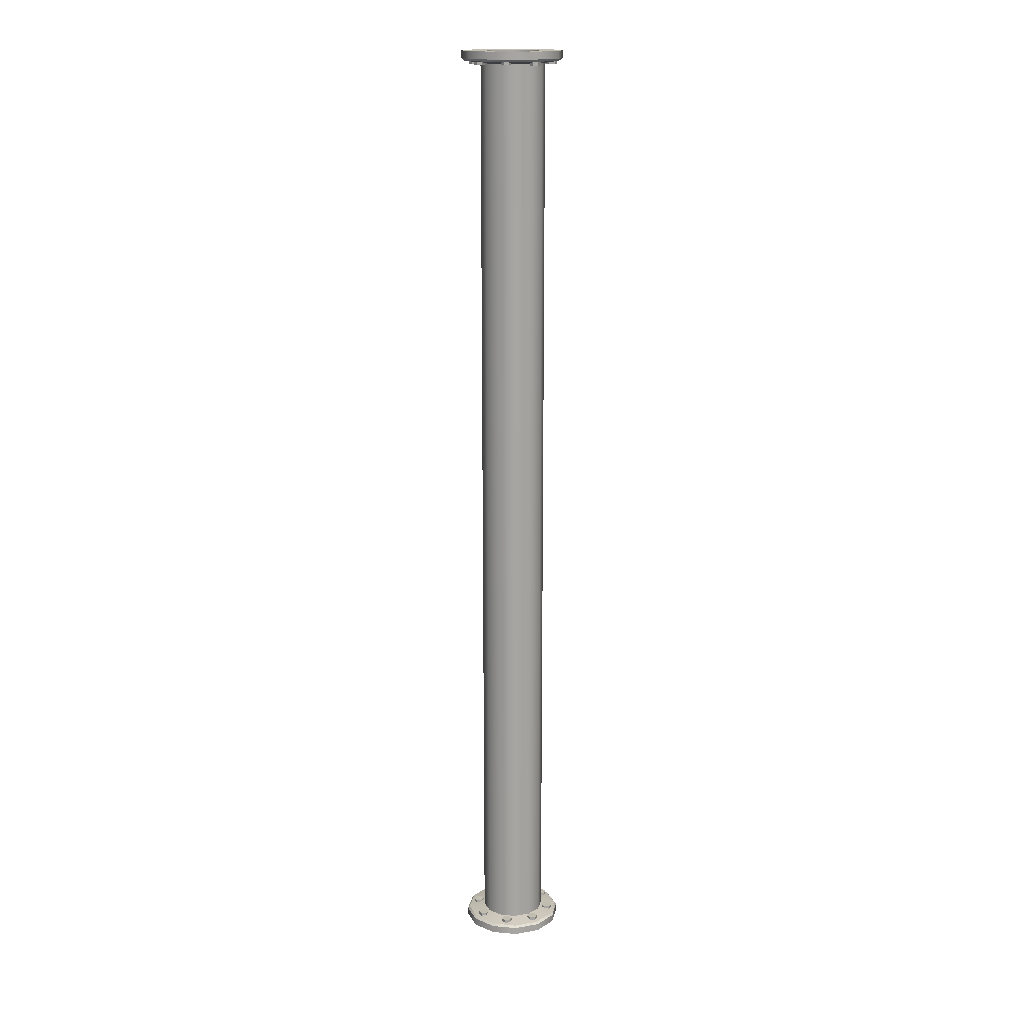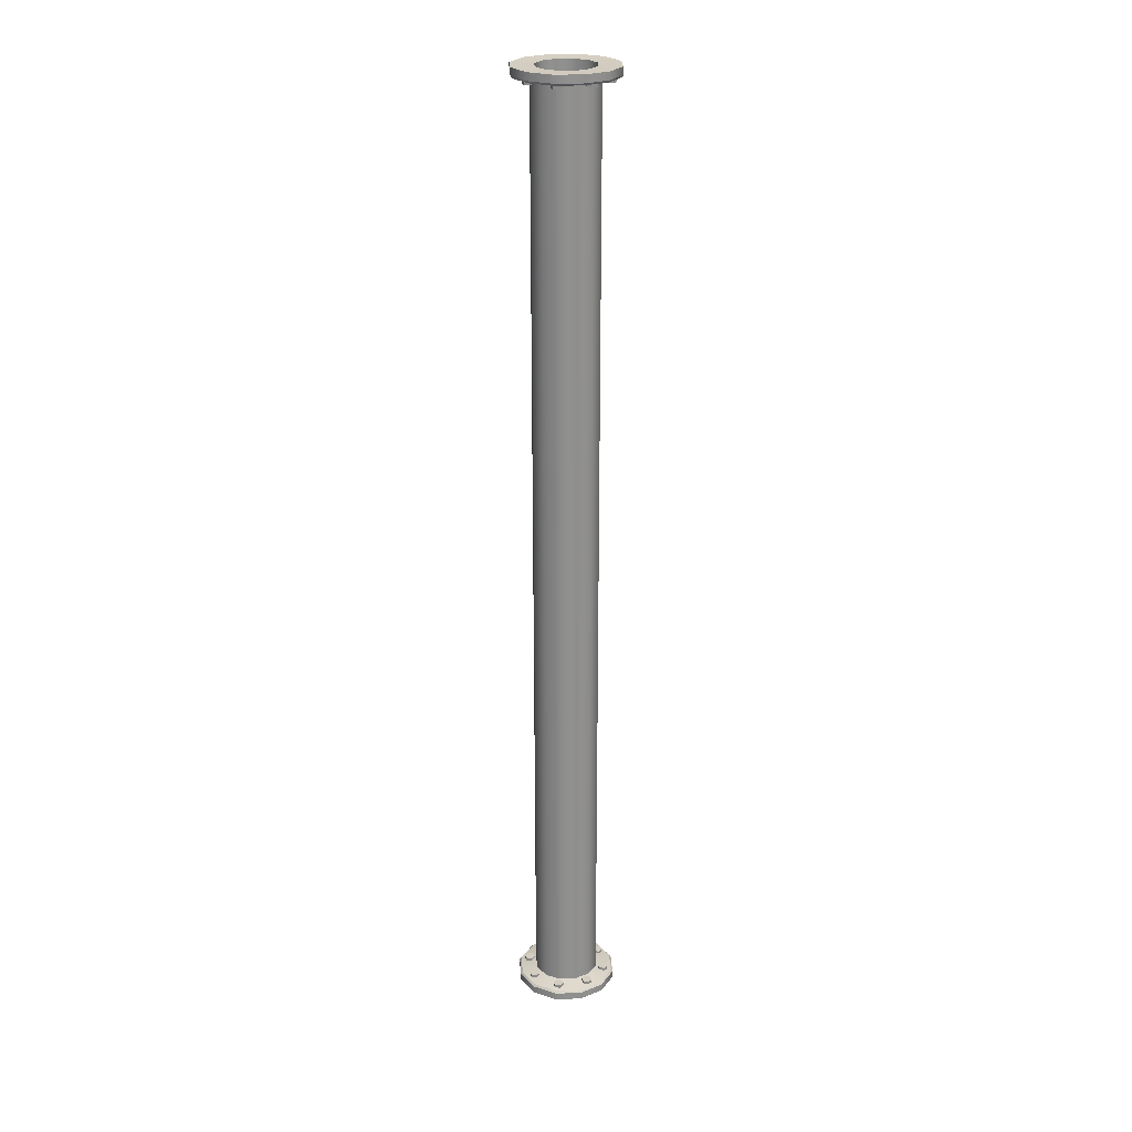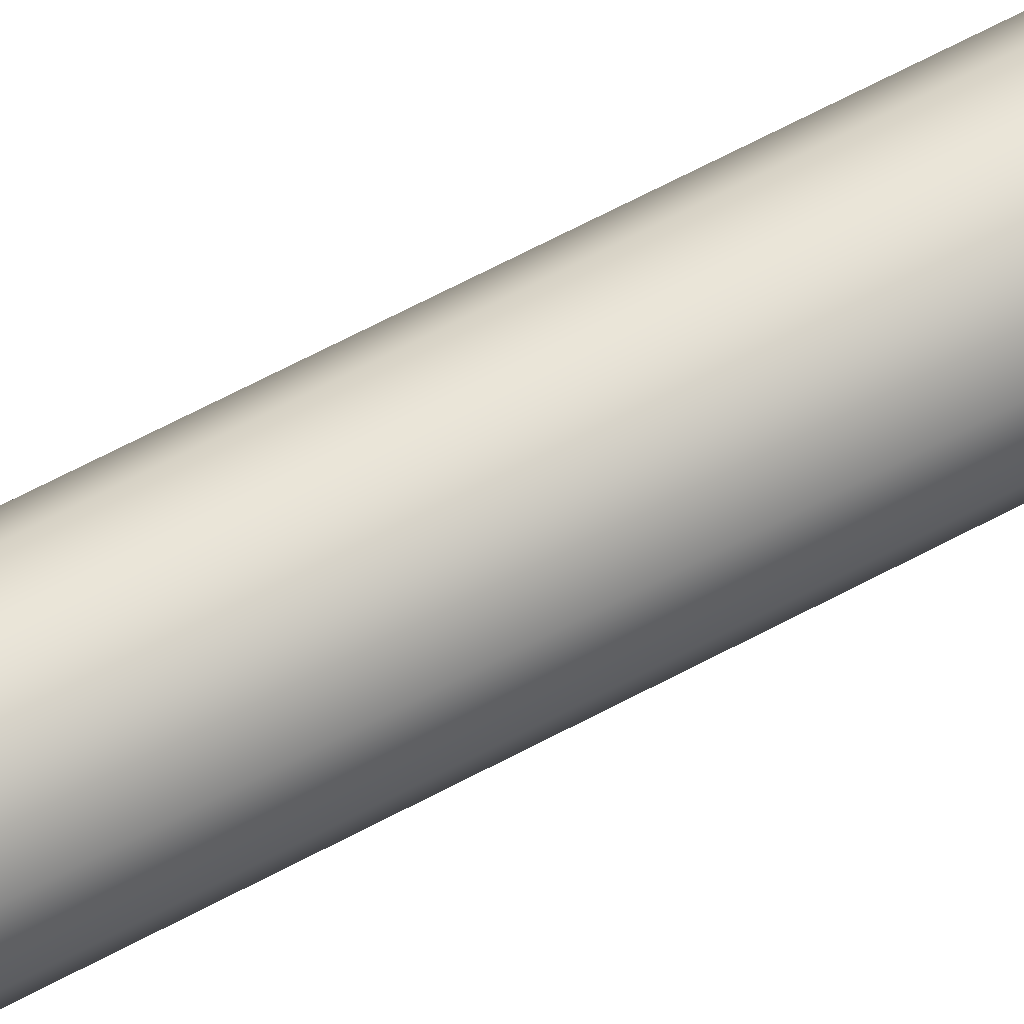
<metadata>
{"format":"obj","ext":"obj","renderer":"f3d","projection":"perspective","resolution":1024,"background":"white","views":[{"elev":16.4,"azim":-124.8,"up":"+Y"},{"elev":24.8,"azim":-167.8,"up":"+Y"},{"elev":59.7,"azim":-119.5,"up":"+Z"}]}
</metadata>
<code>
o modular_industrial_pipes_01_pipe02
v -0.06611 0.9526 -0.000364
v -0.05623 0.9526 -0.03196
v -0.03259 0.9526 -0.05462
v -0.000417 0.9526 -0.06357
v 0.03168 0.9526 -0.05594
v 0.05652 0.9526 -0.03245
v 0.06669 0.9526 -0.00042
v 0.05816 0.9526 0.03397
v 0.03349 0.9526 0.05983
v -0.000707 0.9526 0.06818
v -0.0341 0.9526 0.05883
v -0.0582 0.9526 0.03374
v -0.0897 0.9773 -0.05161
v -0.1036 0.9773 -0.000376
v -0.08954 0.9773 0.05176
v -0.05193 0.9773 0.08951
v -0.000378 0.9773 0.1032
v 0.05114 0.9773 0.08937
v 0.08887 0.9773 0.05162
v 0.1036 0.9773 -0.0004
v 0.08889 0.9773 -0.05143
v 0.05117 0.9773 -0.08927
v -0.000432 0.9773 -0.1032
v -0.05197 0.9773 -0.08917
v -0.05623 0 -0.03196
v -0.06612 0 -0.000363
v -0.03259 0 -0.05462
v -0.000418 0 -0.06357
v 0.03168 0 -0.05594
v 0.05652 0 -0.03245
v 0.06669 0 -0.00042
v 0.05815 0 0.03397
v 0.03349 0 0.05983
v -0.000708 0 0.06818
v -0.0341 0 0.05883
v -0.0582 0 0.03374
v -0.05845 0.9762 9.7e-05
v -0.05066 0.9762 -0.02898
v -0.02941 0.9762 -0.05013
v -0.000384 0.9762 -0.05803
v 0.02864 0.9762 -0.05021
v 0.04994 0.9762 -0.02879
v 0.05825 0.9762 0.000102
v 0.05156 0.9762 0.0309
v 0.02955 0.9762 0.05407
v -0.000523 0.9762 0.06229
v -0.0303 0.9762 0.05335
v -0.05228 0.9762 0.03099
v -0.05066 0.9134 -0.02898
v -0.05845 0.9134 9.7e-05
v -0.05228 0.9134 0.031
v -0.0303 0.9134 0.05335
v -0.000523 0.9134 0.06229
v 0.02955 0.9134 0.05407
v 0.05156 0.9134 0.0309
v 0.05825 0.9134 0.000102
v 0.04994 0.9134 -0.02879
v 0.02864 0.9134 -0.05021
v -0.000384 0.9134 -0.05803
v -0.0294 0.9134 -0.05013
v -0.000339 0.9134 0.001305
v -0.09982 0.9577 -0.000375
v -0.1036 0.962 -0.000376
v -0.0897 0.962 -0.05161
v -0.08648 0.9577 -0.04972
v -0.05197 0.962 -0.08917
v -0.05015 0.9577 -0.08592
v -0.000432 0.962 -0.1032
v -0.00043 0.9577 -0.09943
v 0.05117 0.962 -0.08927
v 0.04929 0.9577 -0.08605
v 0.08889 0.962 -0.05143
v 0.08567 0.9577 -0.04954
v 0.1036 0.962 -0.0004
v 0.09982 0.9577 -0.000402
v 0.08887 0.962 0.05162
v 0.08564 0.9577 0.04977
v 0.05114 0.962 0.08937
v 0.04923 0.9576 0.08617
v -0.000377 0.962 0.1032
v -0.000413 0.9577 0.09944
v -0.05193 0.962 0.08951
v -0.05006 0.9577 0.08629
v -0.08954 0.962 0.05176
v -0.0863 0.9577 0.0499
v -0.05623 -0.9526 -0.03196
v -0.06612 -0.9526 -0.000363
v -0.03259 -0.9526 -0.05462
v -0.000418 -0.9526 -0.06357
v 0.03168 -0.9526 -0.05594
v 0.05651 -0.9526 -0.03245
v 0.06669 -0.9526 -0.000419
v 0.05815 -0.9526 0.03397
v 0.03349 -0.9526 0.05983
v -0.000709 -0.9526 0.06818
v -0.0341 -0.9526 0.05883
v -0.0582 -0.9526 0.03374
v -0.0897 -0.962 -0.05161
v -0.0897 -0.9773 -0.05161
v -0.1036 -0.9773 -0.000375
v -0.1036 -0.962 -0.000375
v -0.05198 -0.9773 -0.08917
v -0.05198 -0.962 -0.08917
v -0.000434 -0.9773 -0.1032
v -0.000433 -0.962 -0.1032
v 0.05117 -0.9773 -0.08927
v 0.05117 -0.962 -0.08927
v 0.08888 -0.9773 -0.05143
v 0.08889 -0.962 -0.05143
v 0.1036 -0.9773 -0.000399
v 0.1036 -0.962 -0.000399
v 0.08887 -0.9773 0.05162
v 0.08887 -0.962 0.05162
v 0.05114 -0.9773 0.08937
v 0.05114 -0.962 0.08937
v -0.000379 -0.9773 0.1032
v -0.000379 -0.962 0.1032
v -0.05194 -0.9773 0.08952
v -0.05194 -0.962 0.08952
v -0.08954 -0.9773 0.05176
v -0.08954 -0.962 0.05176
v -0.08649 -0.9577 -0.04972
v -0.09982 -0.9577 -0.000374
v -0.05015 -0.9577 -0.08591
v -0.000432 -0.9577 -0.09942
v 0.04929 -0.9577 -0.08605
v 0.08567 -0.9577 -0.04954
v 0.09982 -0.9577 -0.000401
v 0.08564 -0.9577 0.04977
v 0.04923 -0.9576 0.08617
v -0.000414 -0.9577 0.09944
v -0.05006 -0.9577 0.08629
v -0.08631 -0.9577 0.0499
v -0.05845 -0.9762 9.8e-05
v -0.05066 -0.9762 -0.02898
v -0.05067 -0.9134 -0.02898
v -0.05845 -0.9134 9.8e-05
v -0.02941 -0.9762 -0.05013
v -0.02941 -0.9134 -0.05013
v -0.000386 -0.9762 -0.05803
v -0.000386 -0.9134 -0.05803
v 0.02864 -0.9762 -0.05021
v 0.02864 -0.9134 -0.05021
v 0.04994 -0.9762 -0.02879
v 0.04994 -0.9134 -0.02879
v 0.05825 -0.9762 0.000103
v 0.05825 -0.9134 0.000103
v 0.05156 -0.9762 0.0309
v 0.05156 -0.9134 0.0309
v 0.02955 -0.9762 0.05407
v 0.02955 -0.9134 0.05407
v -0.000525 -0.9762 0.06229
v -0.000525 -0.9134 0.06229
v -0.0303 -0.9762 0.05335
v -0.0303 -0.9134 0.05335
v -0.05228 -0.9762 0.031
v -0.05228 -0.9134 0.031
v -0.00034 -0.9134 0.001306
v -0.06611 0.4763 -0.000363
v -0.05623 0.4763 -0.03196
v -0.03259 0.4763 -0.05462
v -0.000417 0.4763 -0.06357
v 0.03168 0.4763 -0.05594
v 0.05652 0.4763 -0.03245
v 0.06669 0.4763 -0.00042
v 0.05816 0.4763 0.03397
v 0.03349 0.4763 0.05983
v -0.000708 0.4763 0.06818
v -0.0341 0.4763 0.05883
v -0.0582 0.4763 0.03374
v -0.06612 -0.4763 -0.000363
v -0.05623 -0.4763 -0.03196
v -0.03259 -0.4763 -0.05462
v -0.000418 -0.4763 -0.06357
v 0.03168 -0.4763 -0.05594
v 0.05651 -0.4763 -0.03245
v 0.06669 -0.4763 -0.000419
v 0.05815 -0.4763 0.03397
v 0.03349 -0.4763 0.05983
v -0.000709 -0.4763 0.06818
v -0.0341 -0.4763 0.05883
v -0.0582 -0.4763 0.03374
v 0.01033 0.9569 0.08294
v 0.004882 0.9569 0.07351
v -0.006006 0.9569 0.07351
v -0.01145 0.9569 0.08294
v -0.006006 0.9569 0.09237
v 0.004882 0.9569 0.09237
v 0.01033 0.9497 0.08294
v 0.004882 0.9497 0.07351
v -0.006006 0.9497 0.07351
v -0.01145 0.9497 0.08294
v -0.006006 0.9497 0.09237
v 0.004882 0.9497 0.09237
v -0.000562 0.9497 0.08294
v 0.06776 0.9578 0.05709
v 0.06232 0.9578 0.04766
v 0.05143 0.9578 0.04766
v 0.04598 0.9578 0.05709
v 0.05143 0.9578 0.06652
v 0.06232 0.9578 0.06652
v 0.06776 0.9506 0.05709
v 0.06232 0.9506 0.04766
v 0.05143 0.9506 0.04766
v 0.04598 0.9506 0.05709
v 0.05143 0.9506 0.06652
v 0.06232 0.9506 0.06652
v 0.05687 0.9506 0.05709
v 0.09158 0.9569 -0.00012
v 0.08613 0.9569 -0.009549
v 0.07524 0.9569 -0.009549
v 0.0698 0.9569 -0.00012
v 0.07524 0.9569 0.009309
v 0.08613 0.9569 0.009309
v 0.09158 0.9497 -0.00012
v 0.08613 0.9497 -0.009549
v 0.07524 0.9497 -0.009549
v 0.0698 0.9497 -0.00012
v 0.07524 0.9497 0.009309
v 0.08613 0.9497 0.009309
v 0.08069 0.9497 -0.00012
v 0.06776 0.9578 -0.05448
v 0.06232 0.9578 -0.06391
v 0.05143 0.9578 -0.06391
v 0.04598 0.9578 -0.05448
v 0.05143 0.9578 -0.04505
v 0.06232 0.9578 -0.04505
v 0.06776 0.9506 -0.05448
v 0.06232 0.9506 -0.06391
v 0.05143 0.9506 -0.06391
v 0.04598 0.9506 -0.05448
v 0.05143 0.9506 -0.04505
v 0.06232 0.9506 -0.04505
v 0.05687 0.9506 -0.05448
v 0.01033 0.9569 -0.08033
v 0.004882 0.9569 -0.08976
v -0.006006 0.9569 -0.08976
v -0.01145 0.9569 -0.08033
v -0.006006 0.9569 -0.0709
v 0.004882 0.9569 -0.0709
v 0.01033 0.9497 -0.08033
v 0.004882 0.9497 -0.08976
v -0.006006 0.9497 -0.08976
v -0.01145 0.9497 -0.08033
v -0.006006 0.9497 -0.0709
v 0.004882 0.9497 -0.0709
v -0.000562 0.9497 -0.08033
v -0.04667 0.9578 -0.05448
v -0.05211 0.9578 -0.06391
v -0.063 0.9578 -0.06391
v -0.06844 0.9578 -0.05448
v -0.063 0.9578 -0.04505
v -0.05211 0.9578 -0.04505
v -0.04667 0.9506 -0.05448
v -0.05211 0.9506 -0.06391
v -0.063 0.9506 -0.06391
v -0.06844 0.9506 -0.05448
v -0.063 0.9506 -0.04505
v -0.05211 0.9506 -0.04505
v -0.05755 0.9506 -0.05448
v -0.07048 0.9569 -0.00012
v -0.07593 0.9569 -0.009549
v -0.08681 0.9569 -0.009549
v -0.09226 0.9569 -0.00012
v -0.08681 0.9569 0.009309
v -0.07593 0.9569 0.009309
v -0.07048 0.9497 -0.00012
v -0.07593 0.9497 -0.009549
v -0.08681 0.9497 -0.009549
v -0.09226 0.9497 -0.00012
v -0.08681 0.9497 0.009309
v -0.07593 0.9497 0.009309
v -0.08137 0.9497 -0.00012
v -0.04667 0.9578 0.05709
v -0.05211 0.9578 0.04766
v -0.063 0.9578 0.04766
v -0.06844 0.9578 0.05709
v -0.063 0.9578 0.06652
v -0.05211 0.9578 0.06652
v -0.04667 0.9506 0.05709
v -0.05211 0.9506 0.04766
v -0.063 0.9506 0.04766
v -0.06844 0.9506 0.05709
v -0.063 0.9506 0.06652
v -0.05211 0.9506 0.06652
v -0.05755 0.9506 0.05709
v 0.01033 -0.9569 0.08294
v 0.004881 -0.9569 0.07351
v -0.006006 -0.9569 0.07351
v -0.01145 -0.9569 0.08294
v -0.006006 -0.9569 0.09237
v 0.004881 -0.9569 0.09237
v 0.01033 -0.9497 0.08294
v 0.004881 -0.9497 0.07351
v -0.006006 -0.9497 0.07351
v -0.01145 -0.9497 0.08294
v -0.006006 -0.9497 0.09237
v 0.004881 -0.9497 0.09237
v -0.000562 -0.9497 0.08294
v 0.06776 -0.9578 0.05709
v 0.06232 -0.9578 0.04766
v 0.05143 -0.9578 0.04766
v 0.04598 -0.9578 0.05709
v 0.05143 -0.9578 0.06652
v 0.06232 -0.9578 0.06652
v 0.06776 -0.9506 0.05709
v 0.06232 -0.9506 0.04766
v 0.05143 -0.9506 0.04766
v 0.04598 -0.9506 0.05709
v 0.05143 -0.9506 0.06652
v 0.06232 -0.9506 0.06652
v 0.05687 -0.9506 0.05709
v 0.09158 -0.9569 -0.00012
v 0.08613 -0.9569 -0.009549
v 0.07524 -0.9569 -0.009549
v 0.0698 -0.9569 -0.00012
v 0.07524 -0.9569 0.009309
v 0.08613 -0.9569 0.009309
v 0.09158 -0.9497 -0.00012
v 0.08613 -0.9497 -0.009549
v 0.07524 -0.9497 -0.009549
v 0.0698 -0.9497 -0.00012
v 0.07524 -0.9497 0.009309
v 0.08613 -0.9497 0.009309
v 0.08069 -0.9497 -0.00012
v 0.06776 -0.9578 -0.05448
v 0.06232 -0.9578 -0.06391
v 0.05143 -0.9578 -0.06391
v 0.04598 -0.9578 -0.05448
v 0.05143 -0.9578 -0.04505
v 0.06232 -0.9578 -0.04505
v 0.06776 -0.9506 -0.05448
v 0.06232 -0.9506 -0.06391
v 0.05143 -0.9506 -0.06391
v 0.04598 -0.9506 -0.05448
v 0.05143 -0.9506 -0.04505
v 0.06232 -0.9506 -0.04505
v 0.05687 -0.9506 -0.05448
v 0.01033 -0.9569 -0.08033
v 0.004881 -0.9569 -0.08976
v -0.006006 -0.9569 -0.08976
v -0.01145 -0.9569 -0.08033
v -0.006006 -0.9569 -0.0709
v 0.004881 -0.9569 -0.0709
v 0.01033 -0.9497 -0.08033
v 0.004881 -0.9497 -0.08976
v -0.006006 -0.9497 -0.08976
v -0.01145 -0.9497 -0.08033
v -0.006006 -0.9497 -0.0709
v 0.004881 -0.9497 -0.0709
v -0.000562 -0.9497 -0.08033
v -0.04667 -0.9578 -0.05448
v -0.05211 -0.9578 -0.06391
v -0.063 -0.9578 -0.06391
v -0.06844 -0.9578 -0.05448
v -0.063 -0.9578 -0.04505
v -0.05211 -0.9578 -0.04505
v -0.04667 -0.9506 -0.05448
v -0.05211 -0.9506 -0.06391
v -0.063 -0.9506 -0.06391
v -0.06844 -0.9506 -0.05448
v -0.063 -0.9506 -0.04505
v -0.05211 -0.9506 -0.04505
v -0.05755 -0.9506 -0.05448
v -0.07048 -0.9569 -0.00012
v -0.07593 -0.9569 -0.009549
v -0.08681 -0.9569 -0.009549
v -0.09226 -0.9569 -0.00012
v -0.08681 -0.9569 0.009309
v -0.07593 -0.9569 0.009309
v -0.07048 -0.9497 -0.00012
v -0.07593 -0.9497 -0.009549
v -0.08681 -0.9497 -0.009549
v -0.09226 -0.9497 -0.00012
v -0.08681 -0.9497 0.009309
v -0.07593 -0.9497 0.009309
v -0.08137 -0.9497 -0.00012
v -0.04667 -0.9578 0.05709
v -0.05211 -0.9578 0.04766
v -0.063 -0.9578 0.04766
v -0.06844 -0.9578 0.05709
v -0.063 -0.9578 0.06652
v -0.05211 -0.9578 0.06652
v -0.04667 -0.9506 0.05709
v -0.05211 -0.9506 0.04766
v -0.063 -0.9506 0.04766
v -0.06844 -0.9506 0.05709
v -0.063 -0.9506 0.06652
v -0.05211 -0.9506 0.06652
v -0.05755 -0.9506 0.05709
f 160 159 1 2
f 161 160 2 3
f 162 161 3 4
f 163 162 4 5
f 164 163 5 6
f 165 164 6 7
f 166 165 7 8
f 167 166 8 9
f 168 167 9 10
f 169 168 10 11
f 170 169 11 12
f 159 170 12 1
f 63 14 13 64
f 66 64 13 24
f 68 66 24 23
f 70 68 23 22
f 72 70 22 21
f 74 72 21 20
f 76 74 20 19
f 78 76 19 18
f 80 78 18 17
f 82 80 17 16
f 84 82 16 15
f 63 84 15 14
f 1 62 65 2
f 65 67 3 2
f 67 69 4 3
f 69 71 5 4
f 71 73 6 5
f 73 75 7 6
f 7 75 77 8
f 77 79 9 8
f 9 79 81 10
f 81 83 11 10
f 83 85 12 11
f 12 85 62 1
f 37 50 49 38
f 38 49 60 39
f 39 60 59 40
f 40 59 58 41
f 41 58 57 42
f 42 57 56 43
f 43 56 55 44
f 44 55 54 45
f 45 54 53 46
f 46 53 52 47
f 47 52 51 48
f 48 51 50 37
f 14 37 38 13
f 13 38 39 24
f 24 39 40 23
f 23 40 41 22
f 22 41 42 21
f 21 42 43 20
f 20 43 44 19
f 19 44 45 18
f 18 45 46 17
f 17 46 47 16
f 16 47 48 15
f 15 48 37 14
f 50 61 49
f 51 61 50
f 52 61 51
f 53 61 52
f 54 61 53
f 55 61 54
f 56 61 55
f 57 61 56
f 58 61 57
f 59 61 58
f 60 61 59
f 49 61 60
f 64 65 62 63
f 66 67 65 64
f 68 69 67 66
f 70 71 69 68
f 72 73 71 70
f 74 75 73 72
f 76 77 75 74
f 78 79 77 76
f 80 81 79 78
f 82 83 81 80
f 85 83 82 84
f 63 62 85 84
f 87 171 172 86
f 86 172 173 88
f 88 173 174 89
f 89 174 175 90
f 90 175 176 91
f 91 176 177 92
f 92 177 178 93
f 93 178 179 94
f 94 179 180 95
f 95 180 181 96
f 96 181 182 97
f 97 182 171 87
f 99 100 101 98
f 99 98 103 102
f 102 103 105 104
f 104 105 107 106
f 106 107 109 108
f 108 109 111 110
f 110 111 113 112
f 112 113 115 114
f 114 115 117 116
f 116 117 119 118
f 118 119 121 120
f 120 121 101 100
f 87 86 122 123
f 88 124 122 86
f 89 125 124 88
f 90 126 125 89
f 91 127 126 90
f 92 128 127 91
f 92 93 129 128
f 94 130 129 93
f 94 95 131 130
f 96 132 131 95
f 97 133 132 96
f 97 87 123 133
f 134 135 136 137
f 135 138 139 136
f 138 140 141 139
f 140 142 143 141
f 142 144 145 143
f 144 146 147 145
f 146 148 149 147
f 148 150 151 149
f 150 152 153 151
f 152 154 155 153
f 154 156 157 155
f 156 134 137 157
f 100 99 135 134
f 99 102 138 135
f 102 104 140 138
f 104 106 142 140
f 106 108 144 142
f 108 110 146 144
f 110 112 148 146
f 112 114 150 148
f 114 116 152 150
f 116 118 154 152
f 118 120 156 154
f 120 100 134 156
f 137 136 158
f 157 137 158
f 155 157 158
f 153 155 158
f 151 153 158
f 149 151 158
f 147 149 158
f 145 147 158
f 143 145 158
f 141 143 158
f 139 141 158
f 136 139 158
f 98 101 123 122
f 103 98 122 124
f 105 103 124 125
f 107 105 125 126
f 109 107 126 127
f 111 109 127 128
f 113 111 128 129
f 115 113 129 130
f 117 115 130 131
f 119 117 131 132
f 119 132 133 121
f 101 121 133 123
f 160 25 26 159
f 161 27 25 160
f 162 28 27 161
f 163 29 28 162
f 164 30 29 163
f 165 31 30 164
f 166 32 31 165
f 167 33 32 166
f 168 34 33 167
f 169 35 34 168
f 170 36 35 169
f 159 26 36 170
f 171 26 25 172
f 172 25 27 173
f 173 27 28 174
f 174 28 29 175
f 175 29 30 176
f 176 30 31 177
f 177 31 32 178
f 178 32 33 179
f 179 33 34 180
f 180 34 35 181
f 181 35 36 182
f 182 36 26 171
f 183 189 190 184
f 184 190 191 185
f 185 191 192 186
f 186 192 193 187
f 187 193 194 188
f 188 194 189 183
f 189 195 190
f 190 195 191
f 191 195 192
f 192 195 193
f 193 195 194
f 194 195 189
f 196 202 203 197
f 197 203 204 198
f 198 204 205 199
f 199 205 206 200
f 200 206 207 201
f 201 207 202 196
f 202 208 203
f 203 208 204
f 204 208 205
f 205 208 206
f 206 208 207
f 207 208 202
f 209 215 216 210
f 210 216 217 211
f 211 217 218 212
f 212 218 219 213
f 213 219 220 214
f 214 220 215 209
f 215 221 216
f 216 221 217
f 217 221 218
f 218 221 219
f 219 221 220
f 220 221 215
f 222 228 229 223
f 223 229 230 224
f 224 230 231 225
f 225 231 232 226
f 226 232 233 227
f 227 233 228 222
f 228 234 229
f 229 234 230
f 230 234 231
f 231 234 232
f 232 234 233
f 233 234 228
f 235 241 242 236
f 236 242 243 237
f 237 243 244 238
f 238 244 245 239
f 239 245 246 240
f 240 246 241 235
f 241 247 242
f 242 247 243
f 243 247 244
f 244 247 245
f 245 247 246
f 246 247 241
f 248 254 255 249
f 249 255 256 250
f 250 256 257 251
f 251 257 258 252
f 252 258 259 253
f 253 259 254 248
f 254 260 255
f 255 260 256
f 256 260 257
f 257 260 258
f 258 260 259
f 259 260 254
f 261 267 268 262
f 262 268 269 263
f 263 269 270 264
f 264 270 271 265
f 265 271 272 266
f 266 272 267 261
f 267 273 268
f 268 273 269
f 269 273 270
f 270 273 271
f 271 273 272
f 272 273 267
f 274 280 281 275
f 275 281 282 276
f 276 282 283 277
f 277 283 284 278
f 278 284 285 279
f 279 285 280 274
f 280 286 281
f 281 286 282
f 282 286 283
f 283 286 284
f 284 286 285
f 285 286 280
f 287 288 294 293
f 288 289 295 294
f 289 290 296 295
f 290 291 297 296
f 291 292 298 297
f 292 287 293 298
f 293 294 299
f 294 295 299
f 295 296 299
f 296 297 299
f 297 298 299
f 298 293 299
f 300 301 307 306
f 301 302 308 307
f 302 303 309 308
f 303 304 310 309
f 304 305 311 310
f 305 300 306 311
f 306 307 312
f 307 308 312
f 308 309 312
f 309 310 312
f 310 311 312
f 311 306 312
f 313 314 320 319
f 314 315 321 320
f 315 316 322 321
f 316 317 323 322
f 317 318 324 323
f 318 313 319 324
f 319 320 325
f 320 321 325
f 321 322 325
f 322 323 325
f 323 324 325
f 324 319 325
f 326 327 333 332
f 327 328 334 333
f 328 329 335 334
f 329 330 336 335
f 330 331 337 336
f 331 326 332 337
f 332 333 338
f 333 334 338
f 334 335 338
f 335 336 338
f 336 337 338
f 337 332 338
f 339 340 346 345
f 340 341 347 346
f 341 342 348 347
f 342 343 349 348
f 343 344 350 349
f 344 339 345 350
f 345 346 351
f 346 347 351
f 347 348 351
f 348 349 351
f 349 350 351
f 350 345 351
f 352 353 359 358
f 353 354 360 359
f 354 355 361 360
f 355 356 362 361
f 356 357 363 362
f 357 352 358 363
f 358 359 364
f 359 360 364
f 360 361 364
f 361 362 364
f 362 363 364
f 363 358 364
f 365 366 372 371
f 366 367 373 372
f 367 368 374 373
f 368 369 375 374
f 369 370 376 375
f 370 365 371 376
f 371 372 377
f 372 373 377
f 373 374 377
f 374 375 377
f 375 376 377
f 376 371 377
f 378 379 385 384
f 379 380 386 385
f 380 381 387 386
f 381 382 388 387
f 382 383 389 388
f 383 378 384 389
f 384 385 390
f 385 386 390
f 386 387 390
f 387 388 390
f 388 389 390
f 389 384 390

</code>
